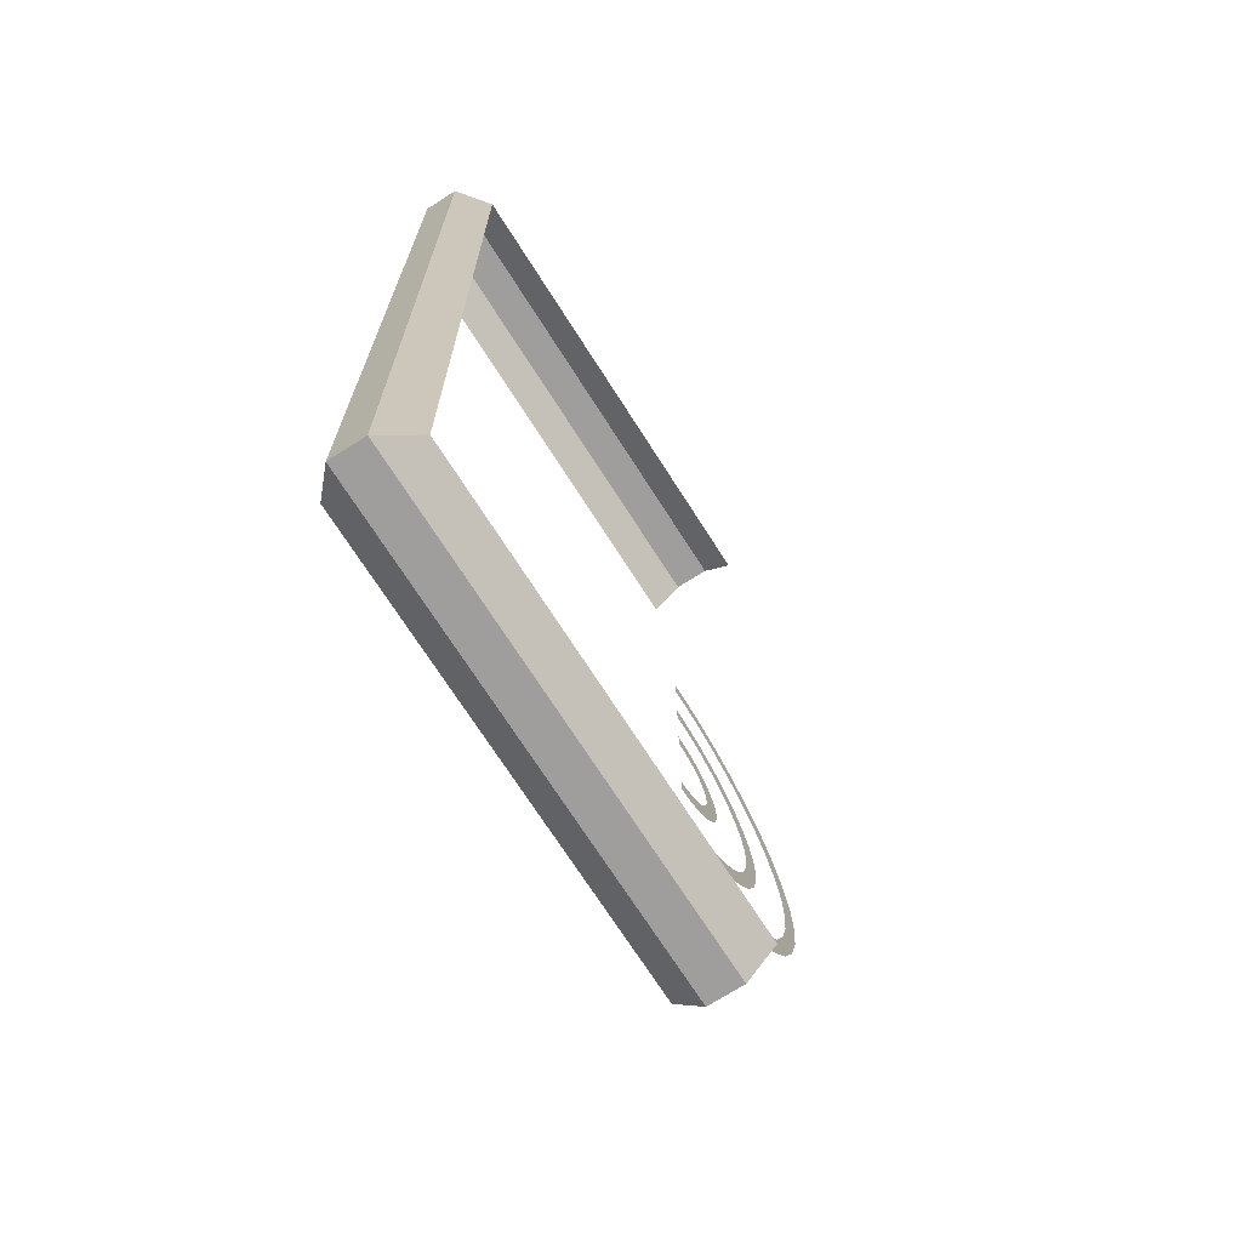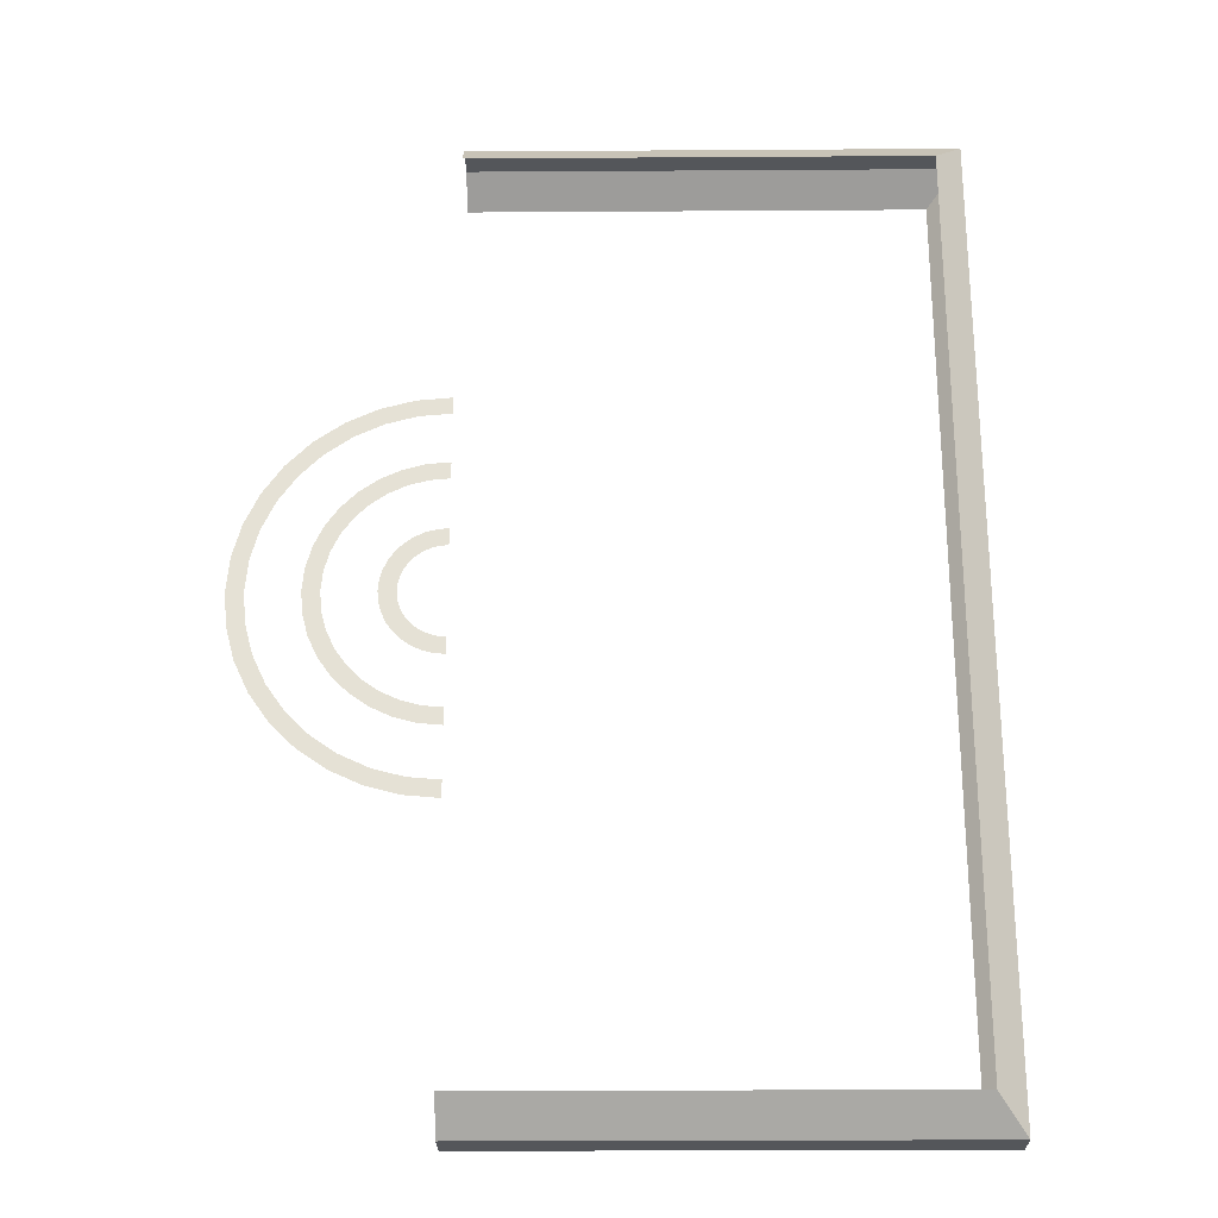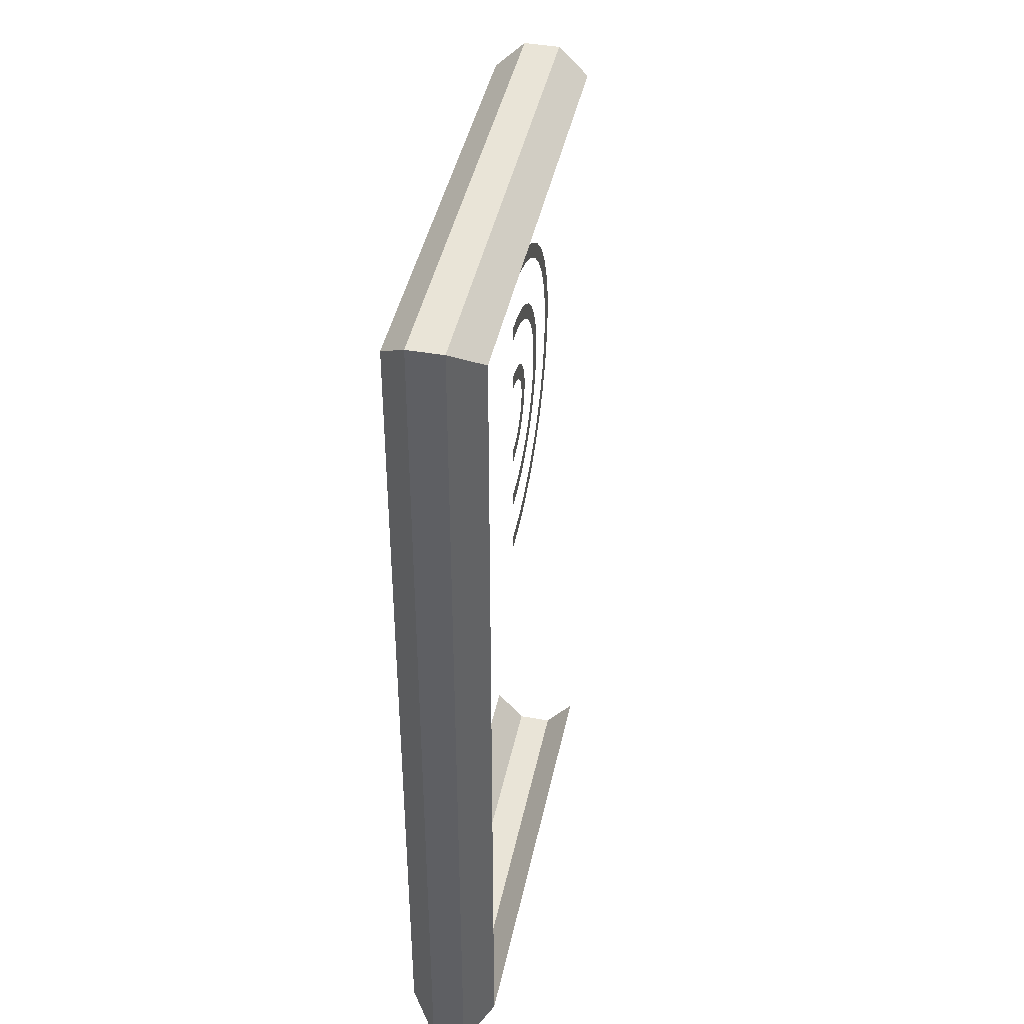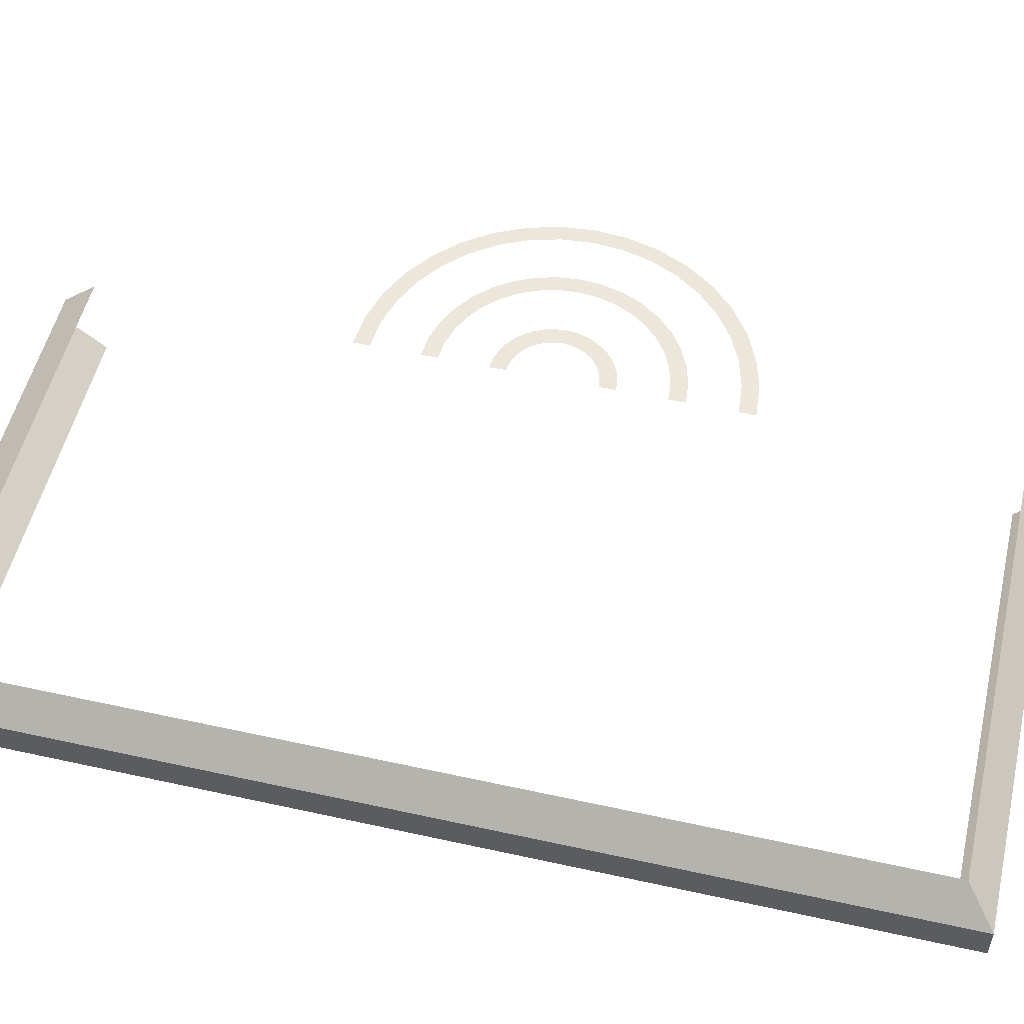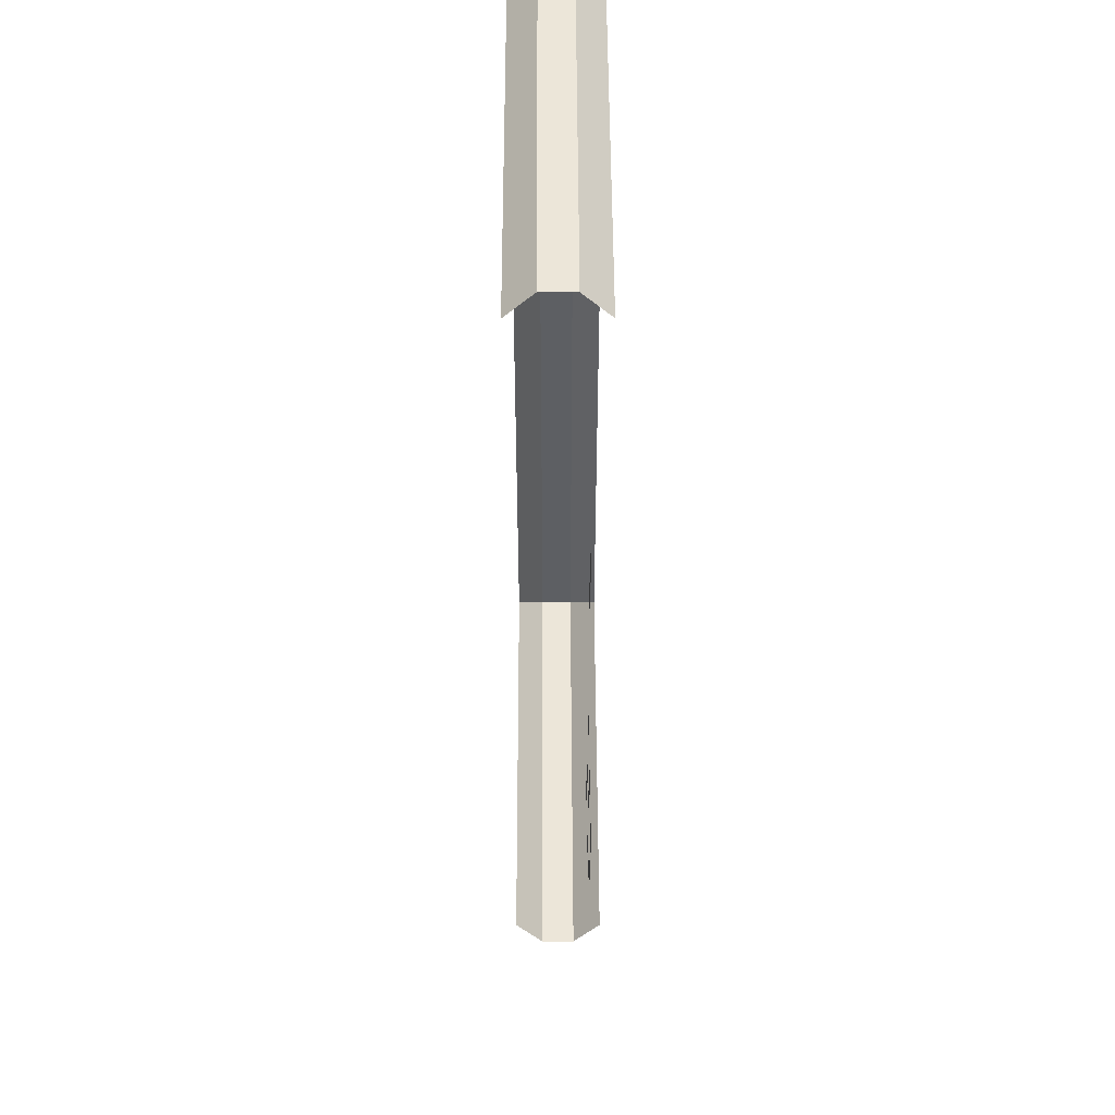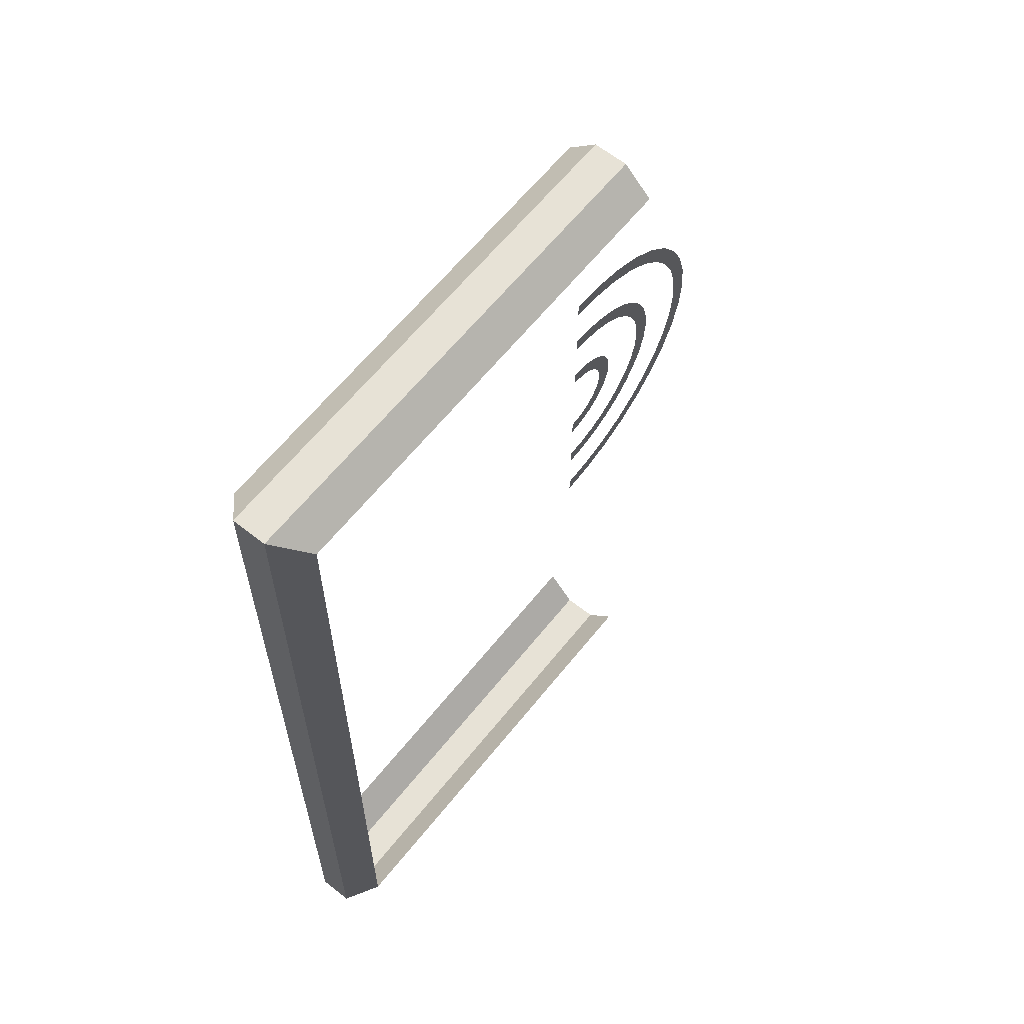
<metadata>
{"format":"obj","ext":"obj","renderer":"f3d","projection":"perspective","resolution":1024,"background":"white","views":[{"elev":-71.1,"azim":-57.5,"up":"+Z"},{"elev":-25.3,"azim":-179.4,"up":"+Z"},{"elev":42.9,"azim":-78.2,"up":"+Z"},{"elev":53.1,"azim":-76.7,"up":"+Y"},{"elev":49.5,"azim":89.8,"up":"+Z"},{"elev":62.9,"azim":-51.3,"up":"+Z"}]}
</metadata>
<code>
o UModeler Object
v 1.328 0.3447 2.672
v -1.328 0.3447 2.672
v -1.172 0.501 2.516
v 1.328 0.501 2.516
v 1.328 0.1572 2.672
v -1.328 0.1572 2.672
v 1.328 0.0009999 2.516
v -1.172 0.0009999 2.516
v -1.328 0.3447 -2.672
v -1.172 0.501 -2.484
v -1.328 0.1572 -2.672
v -1.172 0.0009999 -2.484
v 1.328 0.1572 -2.672
v 1.328 0.0009999 -2.484
v 1.328 0.3447 -2.672
v 1.328 0.501 -2.484
v 1.342 0.4068 -0.3106
v 1.402 0.4068 -0.3054
v 1.46 0.4068 -0.29
v 1.514 0.4068 -0.2649
v 1.563 0.4068 -0.2307
v 1.605 0.4068 -0.1886
v 1.64 0.4068 -0.1398
v 1.665 0.4068 -0.0858
v 1.681 0.4068 -0.02827
v 1.686 0.4068 0.03106
v 1.681 0.4068 0.0904
v 1.665 0.4068 0.1479
v 1.64 0.4068 0.2019
v 1.605 0.4068 0.2507
v 1.563 0.4068 0.2928
v 1.514 0.4068 0.327
v 1.46 0.4068 0.3522
v 1.402 0.4068 0.3676
v 1.342 0.4068 0.3728
v 1.342 0.4068 0.2796
v 1.386 0.4068 0.2758
v 1.428 0.4068 0.2646
v 1.467 0.4068 0.2463
v 1.503 0.4068 0.2214
v 1.534 0.4068 0.1908
v 1.559 0.4068 0.1553
v 1.577 0.4068 0.1161
v 1.588 0.4068 0.07422
v 1.592 0.4068 0.03106
v 1.588 0.4068 -0.01209
v 1.577 0.4068 -0.05393
v 1.559 0.4068 -0.09319
v 1.534 0.4068 -0.1287
v 1.503 0.4068 -0.1593
v 1.467 0.4068 -0.1842
v 1.428 0.4068 -0.2025
v 1.386 0.4068 -0.2137
v 1.342 0.4068 -0.2174
v 1.342 0.4068 -0.6834
v 1.467 0.4068 -0.6725
v 1.588 0.4068 -0.6403
v 1.701 0.4068 -0.5877
v 1.804 0.4068 -0.5162
v 1.892 0.4068 -0.4282
v 1.964 0.4068 -0.3262
v 2.017 0.4068 -0.2133
v 2.05 0.4068 -0.093
v 2.06 0.4068 0.03106
v 2.05 0.4068 0.1551
v 2.017 0.4068 0.2754
v 1.964 0.4068 0.3883
v 1.892 0.4068 0.4903
v 1.804 0.4068 0.5784
v 1.701 0.4068 0.6498
v 1.588 0.4068 0.7024
v 1.467 0.4068 0.7347
v 1.342 0.4068 0.7455
v 1.342 0.4068 0.6523
v 1.451 0.4068 0.6429
v 1.556 0.4068 0.6149
v 1.655 0.4068 0.5691
v 1.744 0.4068 0.507
v 1.821 0.4068 0.4304
v 1.883 0.4068 0.3417
v 1.929 0.4068 0.2436
v 1.957 0.4068 0.1389
v 1.967 0.4068 0.03106
v 1.957 0.4068 -0.07682
v 1.929 0.4068 -0.1814
v 1.883 0.4068 -0.2796
v 1.821 0.4068 -0.3683
v 1.744 0.4068 -0.4449
v 1.655 0.4068 -0.507
v 1.556 0.4068 -0.5527
v 1.451 0.4068 -0.5808
v 1.342 0.4068 -0.5902
v 1.342 0.4068 -1.056
v 1.532 0.4068 -1.04
v 1.716 0.4068 -0.9906
v 1.889 0.4068 -0.9105
v 2.045 0.4068 -0.8018
v 2.179 0.4068 -0.6678
v 2.289 0.4068 -0.5125
v 2.369 0.4068 -0.3408
v 2.418 0.4068 -0.1577
v 2.435 0.4068 0.03106
v 2.418 0.4068 0.2199
v 2.369 0.4068 0.4029
v 2.289 0.4068 0.5747
v 2.179 0.4068 0.7299
v 2.045 0.4068 0.8639
v 1.889 0.4068 0.9726
v 1.716 0.4068 1.053
v 1.532 0.4068 1.102
v 1.342 0.4068 1.118
v 1.342 0.4068 1.025
v 1.516 0.4068 1.01
v 1.684 0.4068 0.9652
v 1.842 0.4068 0.8919
v 1.985 0.4068 0.7925
v 2.108 0.4068 0.67
v 2.208 0.4068 0.5281
v 2.281 0.4068 0.371
v 2.326 0.4068 0.2037
v 2.341 0.4068 0.03106
v 2.326 0.4068 -0.1415
v 2.281 0.4068 -0.3089
v 2.208 0.4068 -0.466
v 2.108 0.4068 -0.6079
v 1.985 0.4068 -0.7304
v 1.842 0.4068 -0.8298
v 1.684 0.4068 -0.903
v 1.516 0.4068 -0.9479
v 1.342 0.4068 -0.963
f 3 2 1
f 4 3 1
f 2 6 5
f 1 2 5
f 6 8 7
f 5 6 7
f 3 10 9
f 2 3 9
f 2 9 11
f 6 2 11
f 12 8 6
f 11 12 6
f 12 11 13
f 14 12 13
f 11 9 15
f 13 11 15
f 9 10 16
f 15 9 16
f 36 35 34
f 36 34 37
f 37 34 38
f 38 34 33
f 38 33 39
f 39 33 32
f 39 32 40
f 40 32 31
f 40 31 41
f 41 31 42
f 42 31 30
f 42 30 43
f 43 30 44
f 44 30 29
f 44 29 45
f 45 29 46
f 20 47 28
f 47 46 28
f 46 29 28
f 20 28 21
f 21 28 27
f 21 27 22
f 22 27 26
f 22 26 23
f 23 26 25
f 23 25 24
f 17 54 53
f 17 53 52
f 17 52 18
f 18 52 51
f 18 51 19
f 19 51 50
f 19 50 49
f 19 49 48
f 48 47 20
f 19 48 20
f 55 92 91
f 55 91 56
f 56 91 90
f 56 90 57
f 57 90 89
f 57 89 88
f 57 88 58
f 58 88 87
f 58 87 59
f 59 87 86
f 59 86 85
f 85 65 60
f 59 85 60
f 60 65 64
f 60 64 61
f 61 64 63
f 61 63 62
f 74 73 72
f 74 72 75
f 75 72 76
f 76 72 71
f 76 71 77
f 77 71 70
f 77 70 78
f 78 70 69
f 78 69 79
f 79 69 68
f 79 68 80
f 80 68 67
f 80 67 81
f 81 67 82
f 82 67 66
f 82 66 83
f 83 66 84
f 85 84 65
f 84 66 65
f 112 111 110
f 112 110 113
f 113 110 114
f 114 110 109
f 114 109 115
f 115 109 108
f 115 108 116
f 116 108 107
f 116 107 117
f 117 107 106
f 117 106 118
f 118 106 105
f 118 105 119
f 119 105 104
f 119 104 120
f 120 104 121
f 121 104 103
f 121 103 122
f 98 123 102
f 123 122 102
f 122 103 102
f 98 102 99
f 99 102 101
f 99 101 100
f 93 130 129
f 93 129 94
f 94 129 128
f 94 128 95
f 95 128 127
f 95 127 96
f 96 127 126
f 96 126 97
f 97 126 125
f 97 125 124
f 124 123 98
f 97 124 98

</code>
